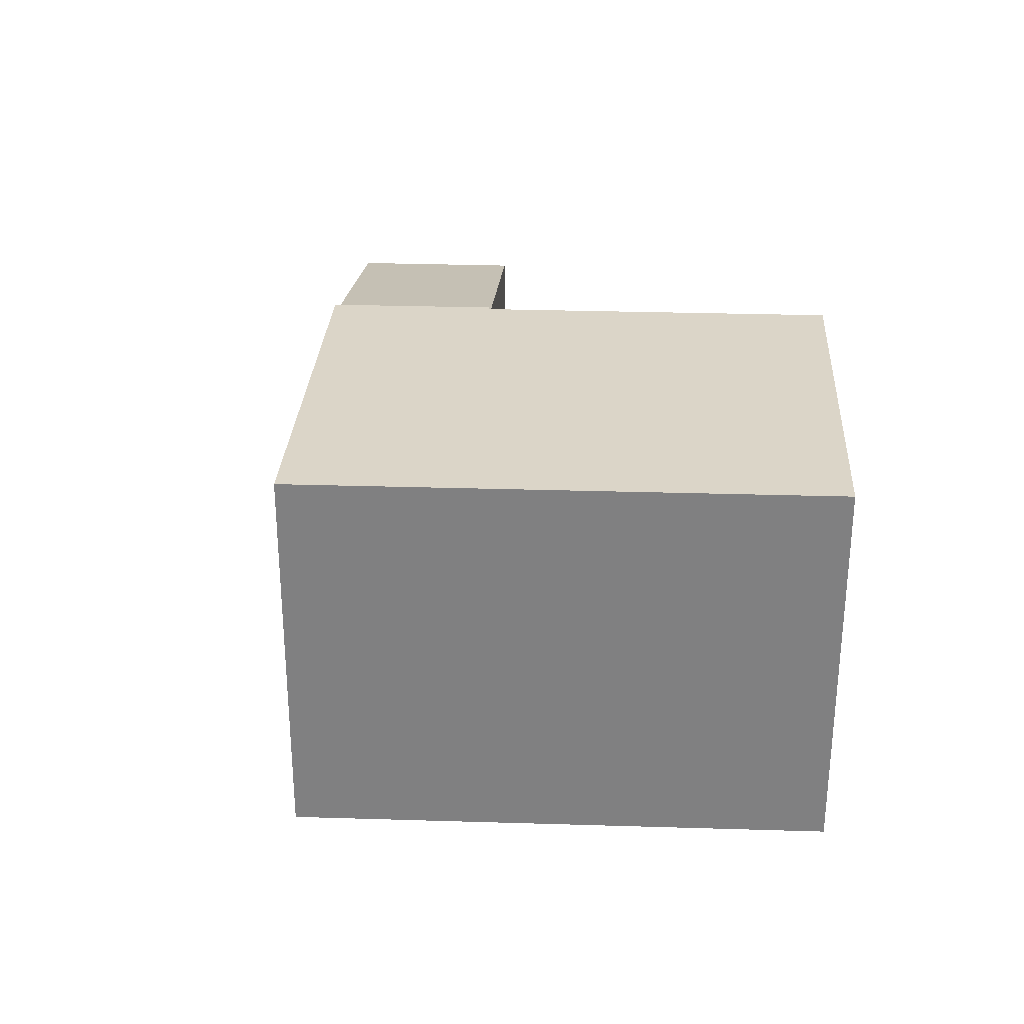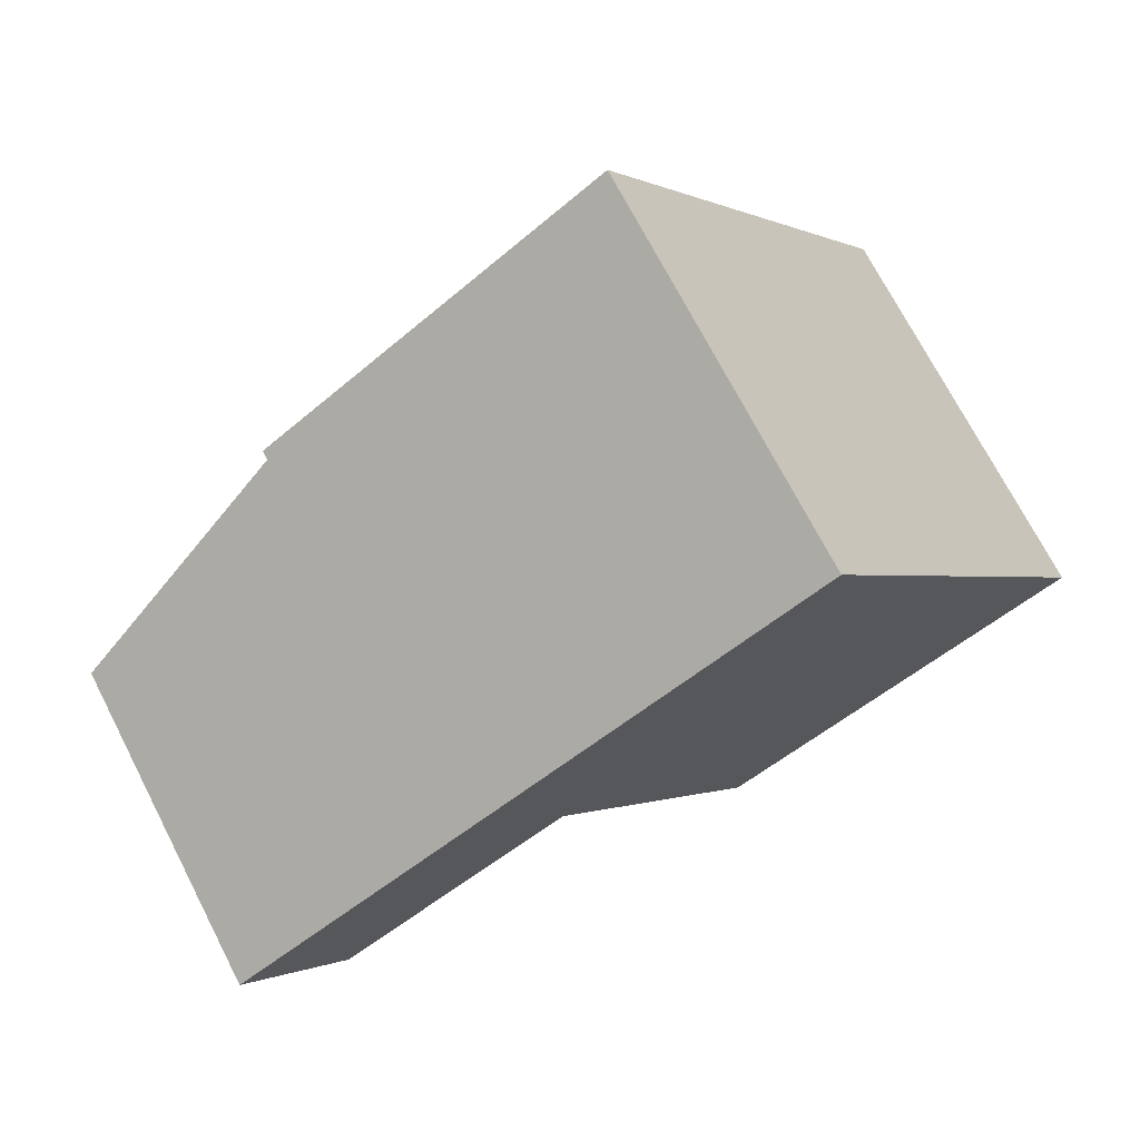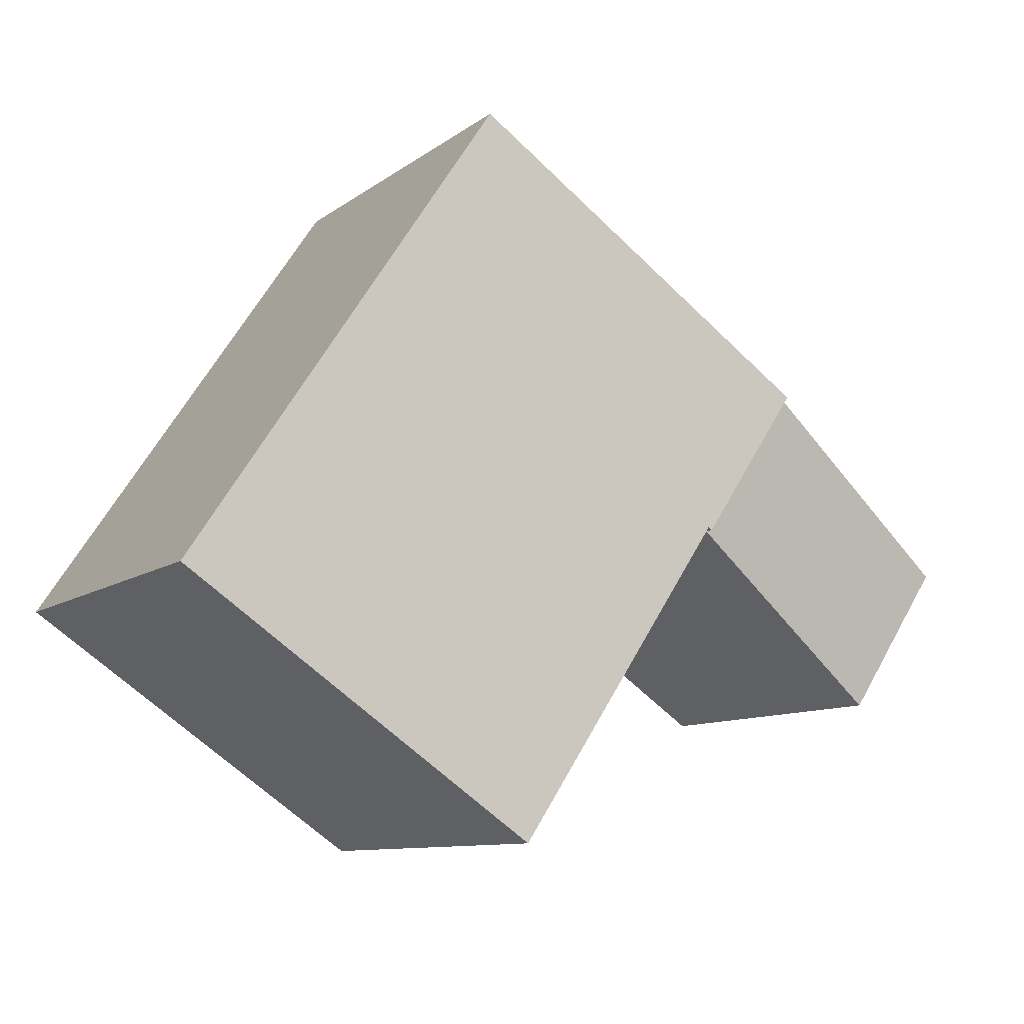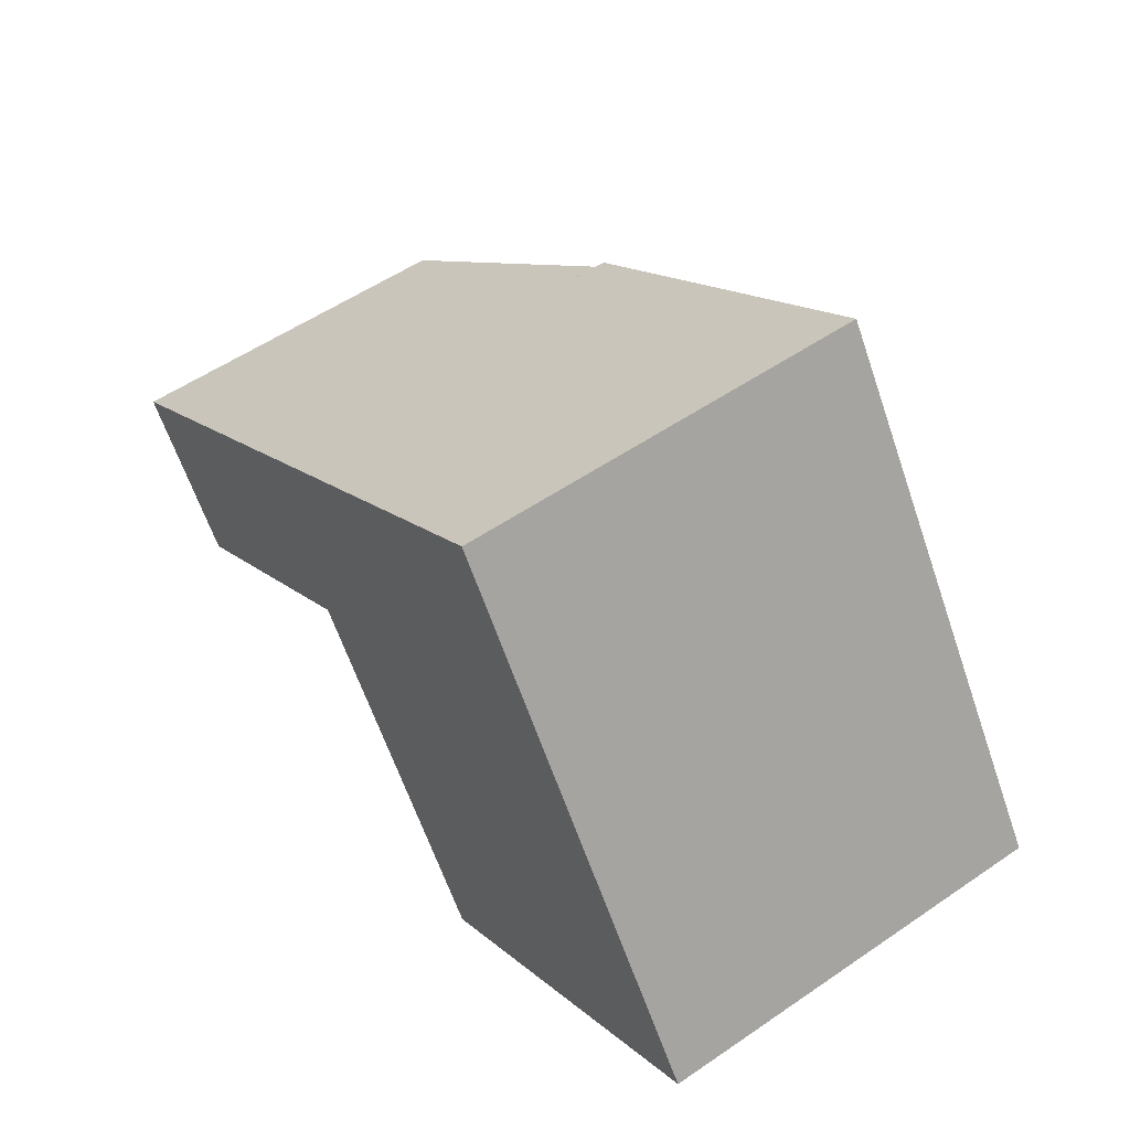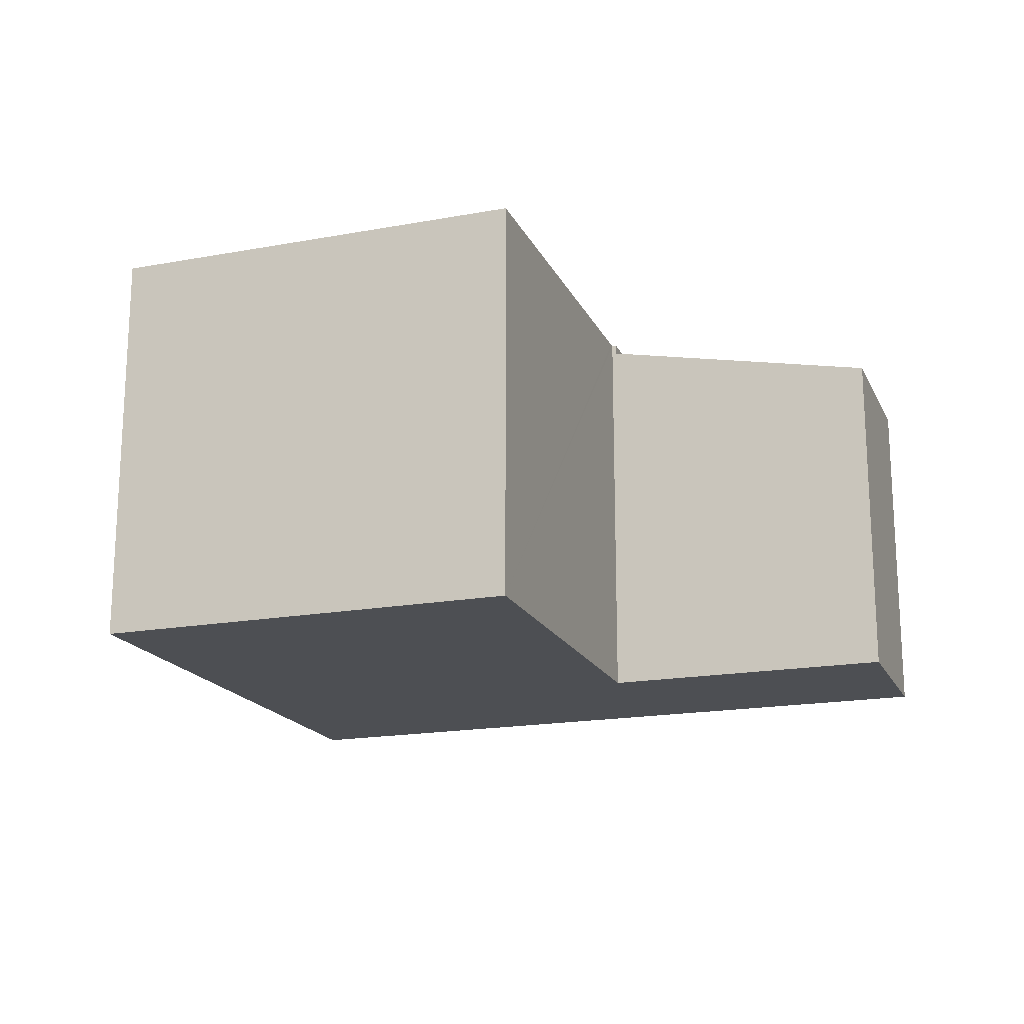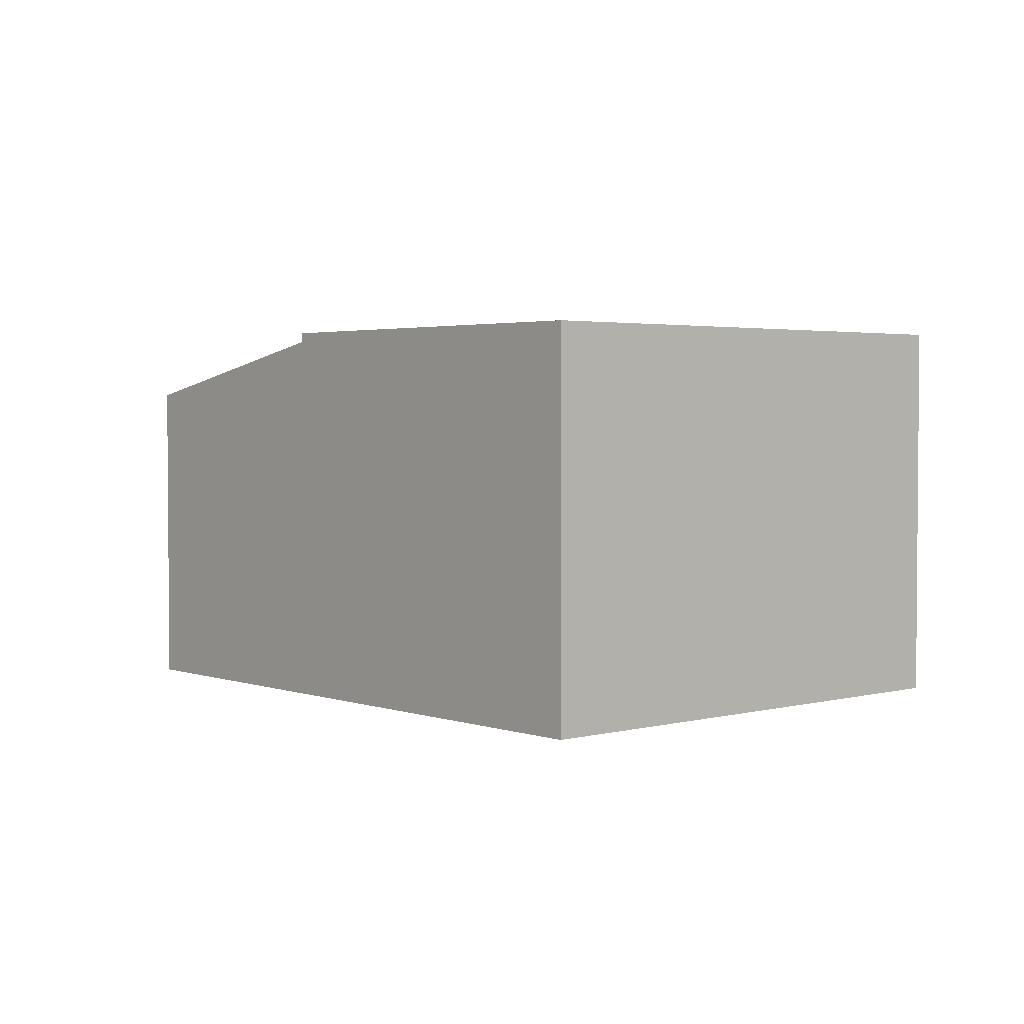
<metadata>
{"format":"obj","ext":"obj","renderer":"f3d","projection":"perspective","resolution":1024,"background":"white","views":[{"elev":29.5,"azim":59.0,"up":"+Y"},{"elev":72.6,"azim":-27.4,"up":"+Z"},{"elev":-9.9,"azim":150.2,"up":"+Z"},{"elev":54.7,"azim":54.1,"up":"+Z"},{"elev":-18.0,"azim":165.4,"up":"+Y"},{"elev":2.8,"azim":14.6,"up":"+Y"}]}
</metadata>
<code>
v  0 7.354 4.503e-16
v  7.292 8.61 0.331
v  2.141 7.356 -3.19
v  5.153 8.612 3.555
v  5.153 -2.177e-16 3.555
v  0 0 0
v  7.292 -2.027e-17 0.331
v  2.141 1.953e-16 -3.19
v  5.153 8.824 3.555
v  7.375 8.824 0.388
v  7.292 8.824 0.331
v  12.89 8.824 8.893
v  15.09 8.824 5.575
v  19.64 8.824 -1.289
v  7.437 8.824 0.294
v  11.97 8.824 -6.53
v  12.89 -5.445e-16 8.893
v  19.64 7.893e-17 -1.289
v  15.09 -3.414e-16 5.575
v  11.97 3.998e-16 -6.53
v  7.375 -2.376e-17 0.388
v  7.437 -1.8e-17 0.294
g defaultobject
f 1 2 3
f 2 1 4
f 1 5 4
f 5 1 6
f 5 2 4
f 2 5 7
f 7 3 2
f 3 7 8
f 8 1 3
f 1 8 6
f 6 7 5
f 7 6 8
f 9 10 11
f 10 9 12
f 10 12 13
f 10 13 14
f 15 14 16
f 14 15 10
f 17 13 12
f 13 17 14
f 14 17 18
f 18 17 19
f 18 16 14
f 16 18 20
f 21 11 10
f 11 21 7
f 20 15 16
f 15 20 10
f 10 20 21
f 21 20 22
f 7 9 11
f 9 7 5
f 5 12 9
f 12 5 17
f 5 19 17
f 19 5 18
f 18 5 21
f 21 5 7
f 21 20 18
f 20 21 22

</code>
